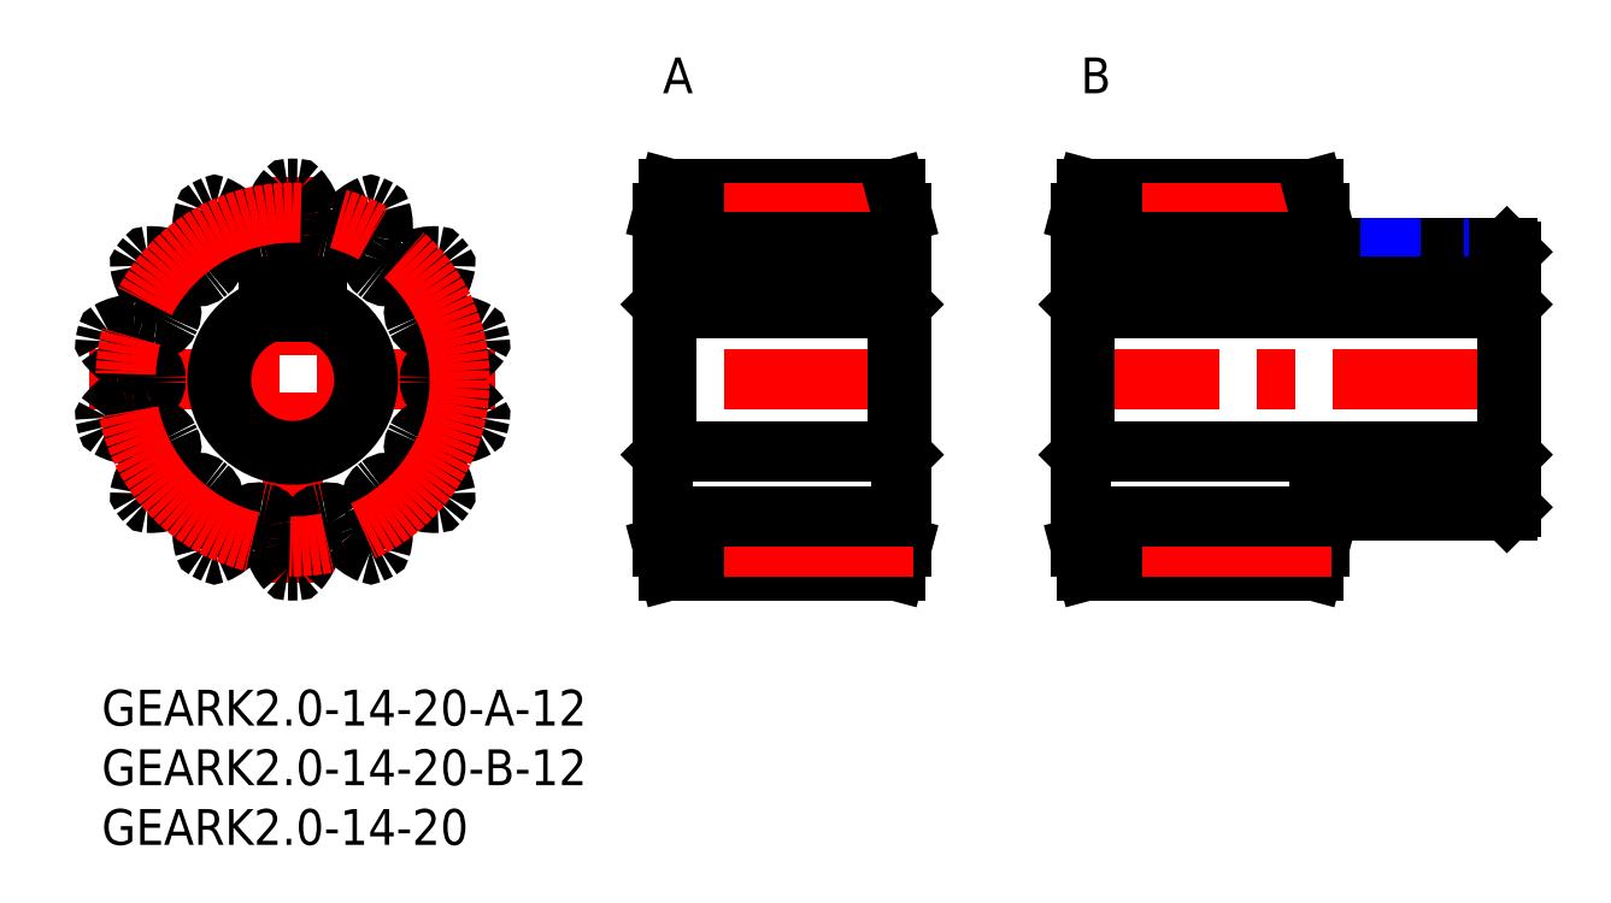
<metadata>
{"format":"dxf","ext":"dxf","renderer":"ezdxf+matplotlib","layout":"modelspace","background":"white","min_lineweight":24,"dpi":150}
</metadata>
<code>
0
SECTION
2
ENTITIES
0
INSERT
8
MSM_CONTINUOUS
2
*U1
10
0
20
0
30
0
0
INSERT
8
MSM_CONTINUOUS
2
*U2
10
0
20
0
30
0
0
LINE
8
MSM_CENTER
10
-1
20
26
30
0
11
33
21
26
31
0
0
LINE
8
MSM_CENTER
10
16
20
9
30
0
11
16
21
43
31
0
0
ARC
8
MSM_CONTINUOUS
10
27.83
20
31.75
30
0
40
4.667
50
296.4
51
324.7
0
ARC
8
MSM_CONTINUOUS
10
16
20
26
30
0
40
16
50
88.7
51
91.3
0
ARC
8
MSM_CONTINUOUS
10
15.64
20
41.8
30
0
40
0.2
50
91.3
51
138.2
0
ARC
8
MSM_CONTINUOUS
10
18.97
20
38.82
30
0
40
4.667
50
138.2
51
166.4
0
ARC
8
MSM_CONTINUOUS
10
16
20
39.53
30
0
40
1.613
50
166.4
51
186.7
0
ARC
8
MSM_CONTINUOUS
10
8.836
20
38.7
30
0
40
5.6
50
354.2
51
6.651
0
ARC
8
MSM_CONTINUOUS
10
13.41
20
38.23
30
0
40
1
50
281.9
51
354.2
0
ARC
8
MSM_CONTINUOUS
10
16
20
26
30
0
40
11.5
50
101.9
51
103.8
0
ARC
8
MSM_CONTINUOUS
10
13.03
20
38.14
30
0
40
1
50
211.6
51
283.8
0
ARC
8
MSM_CONTINUOUS
10
16.95
20
40.55
30
0
40
5.6
50
199.1
51
211.6
0
ARC
8
MSM_CONTINUOUS
10
10.13
20
38.19
30
0
40
1.613
50
19.02
51
39.29
0
ARC
8
MSM_CONTINUOUS
10
7.764
20
36.26
30
0
40
4.667
50
39.29
51
67.55
0
ARC
8
MSM_CONTINUOUS
10
9.47
20
40.39
30
0
40
0.2
50
67.55
51
114.4
0
ARC
8
MSM_CONTINUOUS
10
16
20
26
30
0
40
16
50
114.4
51
117
0
ARC
8
MSM_CONTINUOUS
10
8.823
20
40.08
30
0
40
0.2
50
117
51
163.9
0
ARC
8
MSM_CONTINUOUS
10
13.11
20
38.84
30
0
40
4.667
50
163.9
51
192.1
0
ARC
8
MSM_CONTINUOUS
10
10.13
20
38.19
30
0
40
1.613
50
192.1
51
212.4
0
ARC
8
MSM_CONTINUOUS
10
4.037
20
34.33
30
0
40
5.6
50
19.88
51
32.37
0
ARC
8
MSM_CONTINUOUS
10
8.363
20
35.9
30
0
40
1
50
307.7
51
19.88
0
ARC
8
MSM_CONTINUOUS
10
16
20
26
30
0
40
11.5
50
127.7
51
129.5
0
ARC
8
MSM_CONTINUOUS
10
8.052
20
35.65
30
0
40
1
50
237.3
51
309.5
0
ARC
8
MSM_CONTINUOUS
10
10.54
20
39.52
30
0
40
5.6
50
224.8
51
237.3
0
ARC
8
MSM_CONTINUOUS
10
5.419
20
34.44
30
0
40
1.613
50
44.74
51
65
0
ARC
8
MSM_CONTINUOUS
10
4.128
20
31.67
30
0
40
4.667
50
65
51
93.26
0
ARC
8
MSM_CONTINUOUS
10
3.874
20
36.13
30
0
40
0.2
50
93.26
51
140.1
0
ARC
8
MSM_CONTINUOUS
10
16
20
26
30
0
40
16
50
140.1
51
142.7
0
ARC
8
MSM_CONTINUOUS
10
3.426
20
35.57
30
0
40
0.2
50
142.7
51
189.6
0
ARC
8
MSM_CONTINUOUS
10
7.83
20
36.31
30
0
40
4.667
50
189.6
51
217.9
0
ARC
8
MSM_CONTINUOUS
10
5.419
20
34.44
30
0
40
1.613
50
217.9
51
238.1
0
ARC
8
MSM_CONTINUOUS
10
1.607
20
28.32
30
0
40
5.6
50
45.59
51
58.08
0
ARC
8
MSM_CONTINUOUS
10
4.825
20
31.6
30
0
40
1
50
333.4
51
45.59
0
ARC
8
MSM_CONTINUOUS
10
16
20
26
30
0
40
11.5
50
153.4
51
155.2
0
ARC
8
MSM_CONTINUOUS
10
4.653
20
31.24
30
0
40
1
50
263
51
335.2
0
ARC
8
MSM_CONTINUOUS
10
5.215
20
35.81
30
0
40
5.6
50
250.5
51
263
0
ARC
8
MSM_CONTINUOUS
10
2.806
20
29.01
30
0
40
1.613
50
70.45
51
90.71
0
ARC
8
MSM_CONTINUOUS
10
2.844
20
25.96
30
0
40
4.667
50
90.71
51
119
0
ARC
8
MSM_CONTINUOUS
10
0.6801
20
29.87
30
0
40
0.2
50
119
51
165.8
0
ARC
8
MSM_CONTINUOUS
10
16
20
26
30
0
40
16
50
165.8
51
168.4
0
ARC
8
MSM_CONTINUOUS
10
0.5202
20
29.16
30
0
40
0.2
50
168.4
51
215.3
0
ARC
8
MSM_CONTINUOUS
10
4.165
20
31.75
30
0
40
4.667
50
215.3
51
243.6
0
ARC
8
MSM_CONTINUOUS
10
2.806
20
29.01
30
0
40
1.613
50
243.6
51
263.8
0
ARC
8
MSM_CONTINUOUS
10
2.027
20
21.84
30
0
40
5.6
50
71.31
51
83.79
0
ARC
8
MSM_CONTINUOUS
10
3.502
20
26.2
30
0
40
1
50
359.1
51
71.31
0
ARC
8
MSM_CONTINUOUS
10
16
20
26
30
0
40
11.5
50
179.1
51
180.9
0
ARC
8
MSM_CONTINUOUS
10
3.502
20
25.8
30
0
40
1
50
288.7
51
0.9097
0
ARC
8
MSM_CONTINUOUS
10
2.027
20
30.16
30
0
40
5.6
50
276.2
51
288.7
0
ARC
8
MSM_CONTINUOUS
10
2.806
20
22.99
30
0
40
1.613
50
96.16
51
116.4
0
ARC
8
MSM_CONTINUOUS
10
4.165
20
20.25
30
0
40
4.667
50
116.4
51
144.7
0
ARC
8
MSM_CONTINUOUS
10
0.5202
20
22.84
30
0
40
0.2
50
144.7
51
191.6
0
ARC
8
MSM_CONTINUOUS
10
16
20
26
30
0
40
16
50
191.6
51
194.2
0
ARC
8
MSM_CONTINUOUS
10
0.6801
20
22.13
30
0
40
0.2
50
194.2
51
241
0
ARC
8
MSM_CONTINUOUS
10
2.844
20
26.04
30
0
40
4.667
50
241
51
269.3
0
ARC
8
MSM_CONTINUOUS
10
2.806
20
22.99
30
0
40
1.613
50
269.3
51
289.6
0
ARC
8
MSM_CONTINUOUS
10
5.215
20
16.19
30
0
40
5.6
50
97.02
51
109.5
0
ARC
8
MSM_CONTINUOUS
10
4.653
20
20.76
30
0
40
1
50
24.8
51
97.02
0
ARC
8
MSM_CONTINUOUS
10
16
20
26
30
0
40
11.5
50
204.8
51
206.6
0
ARC
8
MSM_CONTINUOUS
10
4.825
20
20.4
30
0
40
1
50
314.4
51
26.62
0
ARC
8
MSM_CONTINUOUS
10
1.607
20
23.68
30
0
40
5.6
50
301.9
51
314.4
0
ARC
8
MSM_CONTINUOUS
10
5.419
20
17.56
30
0
40
1.613
50
121.9
51
142.1
0
ARC
8
MSM_CONTINUOUS
10
7.83
20
15.69
30
0
40
4.667
50
142.1
51
170.4
0
ARC
8
MSM_CONTINUOUS
10
3.426
20
16.43
30
0
40
0.2
50
170.4
51
217.3
0
ARC
8
MSM_CONTINUOUS
10
16
20
26
30
0
40
16
50
217.3
51
219.9
0
ARC
8
MSM_CONTINUOUS
10
3.874
20
15.87
30
0
40
0.2
50
219.9
51
266.7
0
ARC
8
MSM_CONTINUOUS
10
4.128
20
20.33
30
0
40
4.667
50
266.7
51
295
0
ARC
8
MSM_CONTINUOUS
10
5.419
20
17.56
30
0
40
1.613
50
295
51
315.3
0
ARC
8
MSM_CONTINUOUS
10
10.54
20
12.48
30
0
40
5.6
50
122.7
51
135.2
0
ARC
8
MSM_CONTINUOUS
10
8.052
20
16.35
30
0
40
1
50
50.52
51
122.7
0
ARC
8
MSM_CONTINUOUS
10
16
20
26
30
0
40
11.5
50
230.5
51
232.3
0
ARC
8
MSM_CONTINUOUS
10
8.363
20
16.1
30
0
40
1
50
340.1
51
52.34
0
ARC
8
MSM_CONTINUOUS
10
4.037
20
17.67
30
0
40
5.6
50
327.6
51
340.1
0
ARC
8
MSM_CONTINUOUS
10
10.13
20
13.81
30
0
40
1.613
50
147.6
51
167.9
0
ARC
8
MSM_CONTINUOUS
10
13.11
20
13.16
30
0
40
4.667
50
167.9
51
196.1
0
ARC
8
MSM_CONTINUOUS
10
8.823
20
11.92
30
0
40
0.2
50
196.1
51
243
0
ARC
8
MSM_CONTINUOUS
10
16
20
26
30
0
40
16
50
243
51
245.6
0
ARC
8
MSM_CONTINUOUS
10
9.47
20
11.61
30
0
40
0.2
50
245.6
51
292.5
0
ARC
8
MSM_CONTINUOUS
10
7.764
20
15.74
30
0
40
4.667
50
292.5
51
320.7
0
ARC
8
MSM_CONTINUOUS
10
10.13
20
13.81
30
0
40
1.613
50
320.7
51
341
0
ARC
8
MSM_CONTINUOUS
10
16.95
20
11.45
30
0
40
5.6
50
148.4
51
160.9
0
ARC
8
MSM_CONTINUOUS
10
13.03
20
13.86
30
0
40
1
50
76.23
51
148.4
0
ARC
8
MSM_CONTINUOUS
10
16
20
26
30
0
40
11.5
50
256.2
51
258.1
0
ARC
8
MSM_CONTINUOUS
10
13.41
20
13.77
30
0
40
1
50
5.836
51
78.05
0
ARC
8
MSM_CONTINUOUS
10
8.836
20
13.3
30
0
40
5.6
50
353.3
51
5.836
0
ARC
8
MSM_CONTINUOUS
10
16
20
12.47
30
0
40
1.613
50
173.3
51
193.6
0
ARC
8
MSM_CONTINUOUS
10
18.97
20
13.18
30
0
40
4.667
50
193.6
51
221.8
0
ARC
8
MSM_CONTINUOUS
10
15.64
20
10.2
30
0
40
0.2
50
221.8
51
268.7
0
ARC
8
MSM_CONTINUOUS
10
16
20
26
30
0
40
16
50
268.7
51
271.3
0
ARC
8
MSM_CONTINUOUS
10
16.36
20
10.2
30
0
40
0.2
50
271.3
51
318.2
0
ARC
8
MSM_CONTINUOUS
10
13.03
20
13.18
30
0
40
4.667
50
318.2
51
346.4
0
ARC
8
MSM_CONTINUOUS
10
16
20
12.47
30
0
40
1.613
50
346.4
51
6.693
0
ARC
8
MSM_CONTINUOUS
10
23.16
20
13.3
30
0
40
5.6
50
174.2
51
186.7
0
ARC
8
MSM_CONTINUOUS
10
18.59
20
13.77
30
0
40
1
50
101.9
51
174.2
0
ARC
8
MSM_CONTINUOUS
10
16
20
26
30
0
40
11.5
50
281.9
51
283.8
0
ARC
8
MSM_CONTINUOUS
10
18.97
20
13.86
30
0
40
1
50
31.55
51
103.8
0
ARC
8
MSM_CONTINUOUS
10
15.05
20
11.45
30
0
40
5.6
50
19.06
51
31.55
0
ARC
8
MSM_CONTINUOUS
10
21.87
20
13.81
30
0
40
1.613
50
199
51
219.3
0
ARC
8
MSM_CONTINUOUS
10
24.24
20
15.74
30
0
40
4.667
50
219.3
51
247.5
0
ARC
8
MSM_CONTINUOUS
10
22.53
20
11.61
30
0
40
0.2
50
247.5
51
294.4
0
ARC
8
MSM_CONTINUOUS
10
16
20
26
30
0
40
16
50
294.4
51
297
0
ARC
8
MSM_CONTINUOUS
10
23.18
20
11.92
30
0
40
0.2
50
297
51
343.9
0
ARC
8
MSM_CONTINUOUS
10
18.89
20
13.16
30
0
40
4.667
50
343.9
51
12.14
0
ARC
8
MSM_CONTINUOUS
10
21.87
20
13.81
30
0
40
1.613
50
12.14
51
32.41
0
ARC
8
MSM_CONTINUOUS
10
27.96
20
17.67
30
0
40
5.6
50
199.9
51
212.4
0
ARC
8
MSM_CONTINUOUS
10
23.64
20
16.1
30
0
40
1
50
127.7
51
199.9
0
ARC
8
MSM_CONTINUOUS
10
16
20
26
30
0
40
11.5
50
307.7
51
309.5
0
ARC
8
MSM_CONTINUOUS
10
23.95
20
16.35
30
0
40
1
50
57.26
51
129.5
0
ARC
8
MSM_CONTINUOUS
10
21.46
20
12.48
30
0
40
5.6
50
44.78
51
57.26
0
ARC
8
MSM_CONTINUOUS
10
26.58
20
17.56
30
0
40
1.613
50
224.7
51
245
0
ARC
8
MSM_CONTINUOUS
10
27.87
20
20.33
30
0
40
4.667
50
245
51
273.3
0
ARC
8
MSM_CONTINUOUS
10
28.13
20
15.87
30
0
40
0.2
50
273.3
51
320.1
0
ARC
8
MSM_CONTINUOUS
10
16
20
26
30
0
40
16
50
320.1
51
322.7
0
ARC
8
MSM_CONTINUOUS
10
28.57
20
16.43
30
0
40
0.2
50
322.7
51
9.597
0
ARC
8
MSM_CONTINUOUS
10
24.17
20
15.69
30
0
40
4.667
50
9.597
51
37.86
0
ARC
8
MSM_CONTINUOUS
10
26.58
20
17.56
30
0
40
1.613
50
37.86
51
58.12
0
ARC
8
MSM_CONTINUOUS
10
30.39
20
23.68
30
0
40
5.6
50
225.6
51
238.1
0
ARC
8
MSM_CONTINUOUS
10
27.17
20
20.4
30
0
40
1
50
153.4
51
225.6
0
ARC
8
MSM_CONTINUOUS
10
16
20
26
30
0
40
11.5
50
333.4
51
335.2
0
ARC
8
MSM_CONTINUOUS
10
27.35
20
20.76
30
0
40
1
50
82.98
51
155.2
0
ARC
8
MSM_CONTINUOUS
10
26.78
20
16.19
30
0
40
5.6
50
70.49
51
82.98
0
ARC
8
MSM_CONTINUOUS
10
29.19
20
22.99
30
0
40
1.613
50
250.4
51
270.7
0
ARC
8
MSM_CONTINUOUS
10
29.16
20
26.04
30
0
40
4.667
50
270.7
51
299
0
ARC
8
MSM_CONTINUOUS
10
31.32
20
22.13
30
0
40
0.2
50
299
51
345.8
0
ARC
8
MSM_CONTINUOUS
10
16
20
26
30
0
40
16
50
345.8
51
348.4
0
ARC
8
MSM_CONTINUOUS
10
31.48
20
22.84
30
0
40
0.2
50
348.4
51
35.31
0
ARC
8
MSM_CONTINUOUS
10
27.83
20
20.25
30
0
40
4.667
50
35.31
51
63.57
0
ARC
8
MSM_CONTINUOUS
10
29.19
20
22.99
30
0
40
1.613
50
63.57
51
83.84
0
ARC
8
MSM_CONTINUOUS
10
29.97
20
30.16
30
0
40
5.6
50
251.3
51
263.8
0
ARC
8
MSM_CONTINUOUS
10
28.5
20
25.8
30
0
40
1
50
179.1
51
251.3
0
ARC
8
MSM_CONTINUOUS
10
16
20
26
30
0
40
11.5
50
359.1
51
0.9097
0
ARC
8
MSM_CONTINUOUS
10
28.5
20
26.2
30
0
40
1
50
108.7
51
180.9
0
ARC
8
MSM_CONTINUOUS
10
29.97
20
21.84
30
0
40
5.6
50
96.21
51
108.7
0
ARC
8
MSM_CONTINUOUS
10
29.19
20
29.01
30
0
40
1.613
50
276.2
51
296.4
0
ARC
8
MSM_CONTINUOUS
10
31.48
20
29.16
30
0
40
0.2
50
324.7
51
11.55
0
ARC
8
MSM_CONTINUOUS
10
16
20
26
30
0
40
16
50
11.55
51
14.16
0
ARC
8
MSM_CONTINUOUS
10
31.32
20
29.87
30
0
40
0.2
50
14.16
51
61.03
0
ARC
8
MSM_CONTINUOUS
10
29.16
20
25.96
30
0
40
4.667
50
61.03
51
89.29
0
ARC
8
MSM_CONTINUOUS
10
29.19
20
29.01
30
0
40
1.613
50
89.29
51
109.6
0
ARC
8
MSM_CONTINUOUS
10
26.78
20
35.81
30
0
40
5.6
50
277
51
289.5
0
ARC
8
MSM_CONTINUOUS
10
27.35
20
31.24
30
0
40
1
50
204.8
51
277
0
ARC
8
MSM_CONTINUOUS
10
16
20
26
30
0
40
11.5
50
24.8
51
26.62
0
ARC
8
MSM_CONTINUOUS
10
27.17
20
31.6
30
0
40
1
50
134.4
51
206.6
0
ARC
8
MSM_CONTINUOUS
10
30.39
20
28.32
30
0
40
5.6
50
121.9
51
134.4
0
ARC
8
MSM_CONTINUOUS
10
26.58
20
34.44
30
0
40
1.613
50
301.9
51
322.1
0
ARC
8
MSM_CONTINUOUS
10
24.17
20
36.31
30
0
40
4.667
50
322.1
51
350.4
0
ARC
8
MSM_CONTINUOUS
10
28.57
20
35.57
30
0
40
0.2
50
350.4
51
37.27
0
ARC
8
MSM_CONTINUOUS
10
16
20
26
30
0
40
16
50
37.27
51
39.87
0
ARC
8
MSM_CONTINUOUS
10
28.13
20
36.13
30
0
40
0.2
50
39.87
51
86.74
0
ARC
8
MSM_CONTINUOUS
10
27.87
20
31.67
30
0
40
4.667
50
86.74
51
115
0
ARC
8
MSM_CONTINUOUS
10
26.58
20
34.44
30
0
40
1.613
50
115
51
135.3
0
ARC
8
MSM_CONTINUOUS
10
21.46
20
39.52
30
0
40
5.6
50
302.7
51
315.2
0
ARC
8
MSM_CONTINUOUS
10
23.95
20
35.65
30
0
40
1
50
230.5
51
302.7
0
ARC
8
MSM_CONTINUOUS
10
16
20
26
30
0
40
11.5
50
50.52
51
52.34
0
ARC
8
MSM_CONTINUOUS
10
23.64
20
35.9
30
0
40
1
50
160.1
51
232.3
0
ARC
8
MSM_CONTINUOUS
10
27.96
20
34.33
30
0
40
5.6
50
147.6
51
160.1
0
ARC
8
MSM_CONTINUOUS
10
21.87
20
38.19
30
0
40
1.613
50
327.6
51
347.9
0
ARC
8
MSM_CONTINUOUS
10
18.89
20
38.84
30
0
40
4.667
50
347.9
51
16.12
0
ARC
8
MSM_CONTINUOUS
10
23.18
20
40.08
30
0
40
0.2
50
16.12
51
62.98
0
ARC
8
MSM_CONTINUOUS
10
16
20
26
30
0
40
16
50
62.98
51
65.59
0
ARC
8
MSM_CONTINUOUS
10
22.53
20
40.39
30
0
40
0.2
50
65.59
51
112.5
0
ARC
8
MSM_CONTINUOUS
10
24.24
20
36.26
30
0
40
4.667
50
112.5
51
140.7
0
ARC
8
MSM_CONTINUOUS
10
21.87
20
38.19
30
0
40
1.613
50
140.7
51
161
0
ARC
8
MSM_CONTINUOUS
10
15.05
20
40.55
30
0
40
5.6
50
328.4
51
340.9
0
ARC
8
MSM_CONTINUOUS
10
18.97
20
38.14
30
0
40
1
50
256.2
51
328.4
0
ARC
8
MSM_CONTINUOUS
10
16
20
26
30
0
40
11.5
50
76.23
51
78.05
0
ARC
8
MSM_CONTINUOUS
10
18.59
20
38.23
30
0
40
1
50
185.8
51
258.1
0
ARC
8
MSM_CONTINUOUS
10
23.16
20
38.7
30
0
40
5.6
50
173.3
51
185.8
0
ARC
8
MSM_CONTINUOUS
10
16
20
39.53
30
0
40
1.613
50
353.3
51
13.57
0
ARC
8
MSM_CONTINUOUS
10
13.03
20
38.82
30
0
40
4.667
50
13.57
51
41.83
0
ARC
8
MSM_CONTINUOUS
10
16.36
20
41.8
30
0
40
0.2
50
41.83
51
88.7
0
LINE
8
MSM_CENTER
10
68
20
26
30
0
11
46
21
26
31
0
0
LINE
8
MSM_CONTINUOUS
10
67
20
12
30
0
11
67
21
40
31
0
0
LINE
8
MSM_CONTINUOUS
10
66.46
20
42
30
0
11
47.54
21
42
31
0
0
LINE
8
MSM_CONTINUOUS
10
47
20
40
30
0
11
47
21
12
31
0
0
LINE
8
MSM_CONTINUOUS
10
66.46
20
10
30
0
11
67
21
12
31
0
0
LINE
8
MSM_CONTINUOUS
10
47.54
20
10
30
0
11
66.46
21
10
31
0
0
CIRCLE
8
MSM_CENTER
10
16
20
26
30
0
40
14
0
LINE
8
MSM_CENTER
10
68
20
40
30
0
11
46
21
40
31
0
0
LINE
8
MSM_CONTINUOUS
10
67
20
37.5
30
0
11
47
21
37.5
31
0
0
LINE
8
MSM_CENTER
10
68
20
12
30
0
11
46
21
12
31
0
0
LINE
8
MSM_CONTINUOUS
10
67
20
14.5
30
0
11
47
21
14.5
31
0
0
LINE
8
MSM_CONTINUOUS
10
118
20
15.3
30
0
11
118
21
36.7
31
0
0
LINE
8
MSM_CONTINUOUS
10
117.7
20
37
30
0
11
102
21
37
31
0
0
LINE
8
MSM_CONTINUOUS
10
102
20
37
30
0
11
102
21
40
31
0
0
LINE
8
MSM_CONTINUOUS
10
101.5
20
42
30
0
11
82.54
21
42
31
0
0
LINE
8
MSM_CONTINUOUS
10
82
20
40
30
0
11
82
21
12
31
0
0
LINE
8
MSM_CONTINUOUS
10
118
20
36.7
30
0
11
117.7
21
37
31
0
0
LINE
8
MSM_CONTINUOUS
10
101.5
20
10
30
0
11
102
21
12
31
0
0
LINE
8
MSM_CONTINUOUS
10
102
20
12
30
0
11
102
21
15
31
0
0
LINE
8
MSM_CONTINUOUS
10
102
20
15
30
0
11
117.7
21
15
31
0
0
LINE
8
MSM_CONTINUOUS
10
117.7
20
15
30
0
11
118
21
15.3
31
0
0
LINE
8
MSM_CONTINUOUS
10
82.54
20
10
30
0
11
101.5
21
10
31
0
0
LINE
8
MSM_CENTER
10
119
20
26
30
0
11
81
21
26
31
0
0
LINE
8
MSM_CENTER
10
103
20
12
30
0
11
81
21
12
31
0
0
LINE
8
MSM_CENTER
10
103
20
40
30
0
11
81
21
40
31
0
0
LINE
8
MSM_CONTINUOUS
10
102
20
37.5
30
0
11
82
21
37.5
31
0
0
LINE
8
MSM_CONTINUOUS
10
102
20
14.5
30
0
11
82
21
14.5
31
0
0
LINE
8
MSM_CONTINUOUS
10
18
20
33.6
30
0
11
18
21
31.66
31
0
0
ARC
8
MSM_CONTINUOUS
10
16
20
26
30
0
40
6
50
109.5
51
70.53
0
LINE
8
MSM_CONTINUOUS
10
14
20
31.66
30
0
11
14
21
33.6
31
0
0
ARC
8
MSM_CONTINUOUS
10
14.2
20
33.6
30
0
40
0.2
50
90
51
180
0
LINE
8
MSM_CONTINUOUS
10
14.2
20
33.8
30
0
11
17.8
21
33.8
31
0
0
ARC
8
MSM_CONTINUOUS
10
17.8
20
33.6
30
0
40
0.2
50
0
51
90
0
ARC
8
MSM_CONTINUOUS
10
16
20
26
30
0
40
6.3
50
108.5
51
71.49
0
LINE
8
MSM_CENTER
10
110
20
38
30
0
11
110
21
32.8
31
0
0
LINE
8
MSM_NARROW
10
112
20
37
30
0
11
112
21
33.8
31
0
0
LINE
8
MSM_CONTINUOUS
10
111.6
20
37
30
0
11
111.6
21
33.8
31
0
0
LINE
8
MSM_CONTINUOUS
10
108.4
20
37
30
0
11
108.4
21
33.8
31
0
0
LINE
8
MSM_NARROW
10
108
20
37
30
0
11
108
21
33.8
31
0
0
TEXT
8
MSM_PART_NUMBER
10
0
20
-8
30
0
40
3
1
GEARK2-14-20-B-12
0
TEXT
8
MSM_PART_NUMBER
10
0
20
-3
30
0
40
3
1
GEARK2-14-20-A-12
0
TEXT
8
MSM_PART_NUMBER
10
0
20
-13
30
0
40
3
1
GEARK2-14-20
0
LINE
8
MSM_CONTINUOUS
10
67
20
33.8
30
0
11
47
21
33.8
31
0
0
LINE
8
MSM_CONTINUOUS
10
66.7
20
32
30
0
11
47.3
21
32
31
0
0
LINE
8
MSM_CONTINUOUS
10
66.7
20
20
30
0
11
47.3
21
20
31
0
0
LINE
8
MSM_CONTINUOUS
10
47.3
20
32
30
0
11
47
21
32.3
31
0
0
LINE
8
MSM_CONTINUOUS
10
67
20
32.3
30
0
11
66.7
21
32
31
0
0
LINE
8
MSM_CONTINUOUS
10
47.3
20
20
30
0
11
47
21
19.7
31
0
0
LINE
8
MSM_CONTINUOUS
10
67
20
19.7
30
0
11
66.7
21
20
31
0
0
LINE
8
MSM_CONTINUOUS
10
47.3
20
32
30
0
11
47.3
21
20
31
0
0
LINE
8
MSM_CONTINUOUS
10
66.7
20
32
30
0
11
66.7
21
20
31
0
0
LINE
8
MSM_CONTINUOUS
10
118
20
33.8
30
0
11
82
21
33.8
31
0
0
LINE
8
MSM_CONTINUOUS
10
117.7
20
32
30
0
11
82.3
21
32
31
0
0
LINE
8
MSM_CONTINUOUS
10
117.7
20
20
30
0
11
82.3
21
20
31
0
0
LINE
8
MSM_CONTINUOUS
10
82.3
20
32
30
0
11
82
21
32.3
31
0
0
LINE
8
MSM_CONTINUOUS
10
118
20
32.3
30
0
11
117.7
21
32
31
0
0
LINE
8
MSM_CONTINUOUS
10
82.3
20
20
30
0
11
82
21
19.7
31
0
0
LINE
8
MSM_CONTINUOUS
10
118
20
19.7
30
0
11
117.7
21
20
31
0
0
LINE
8
MSM_CONTINUOUS
10
82.3
20
32
30
0
11
82.3
21
20
31
0
0
LINE
8
MSM_CONTINUOUS
10
117.7
20
32
30
0
11
117.7
21
20
31
0
0
LINE
8
MSM_CONTINUOUS
10
47.54
20
10
30
0
11
47
21
12
31
0
0
LINE
8
MSM_CONTINUOUS
10
66.46
20
42
30
0
11
67
21
40
31
0
0
LINE
8
MSM_CONTINUOUS
10
47.54
20
42
30
0
11
47
21
40
31
0
0
LINE
8
MSM_CONTINUOUS
10
82.54
20
10
30
0
11
82
21
12
31
0
0
LINE
8
MSM_CONTINUOUS
10
101.5
20
42
30
0
11
102
21
40
31
0
0
LINE
8
MSM_CONTINUOUS
10
82.54
20
42
30
0
11
82
21
40
31
0
0
ENDSEC
0
EOF

</code>
